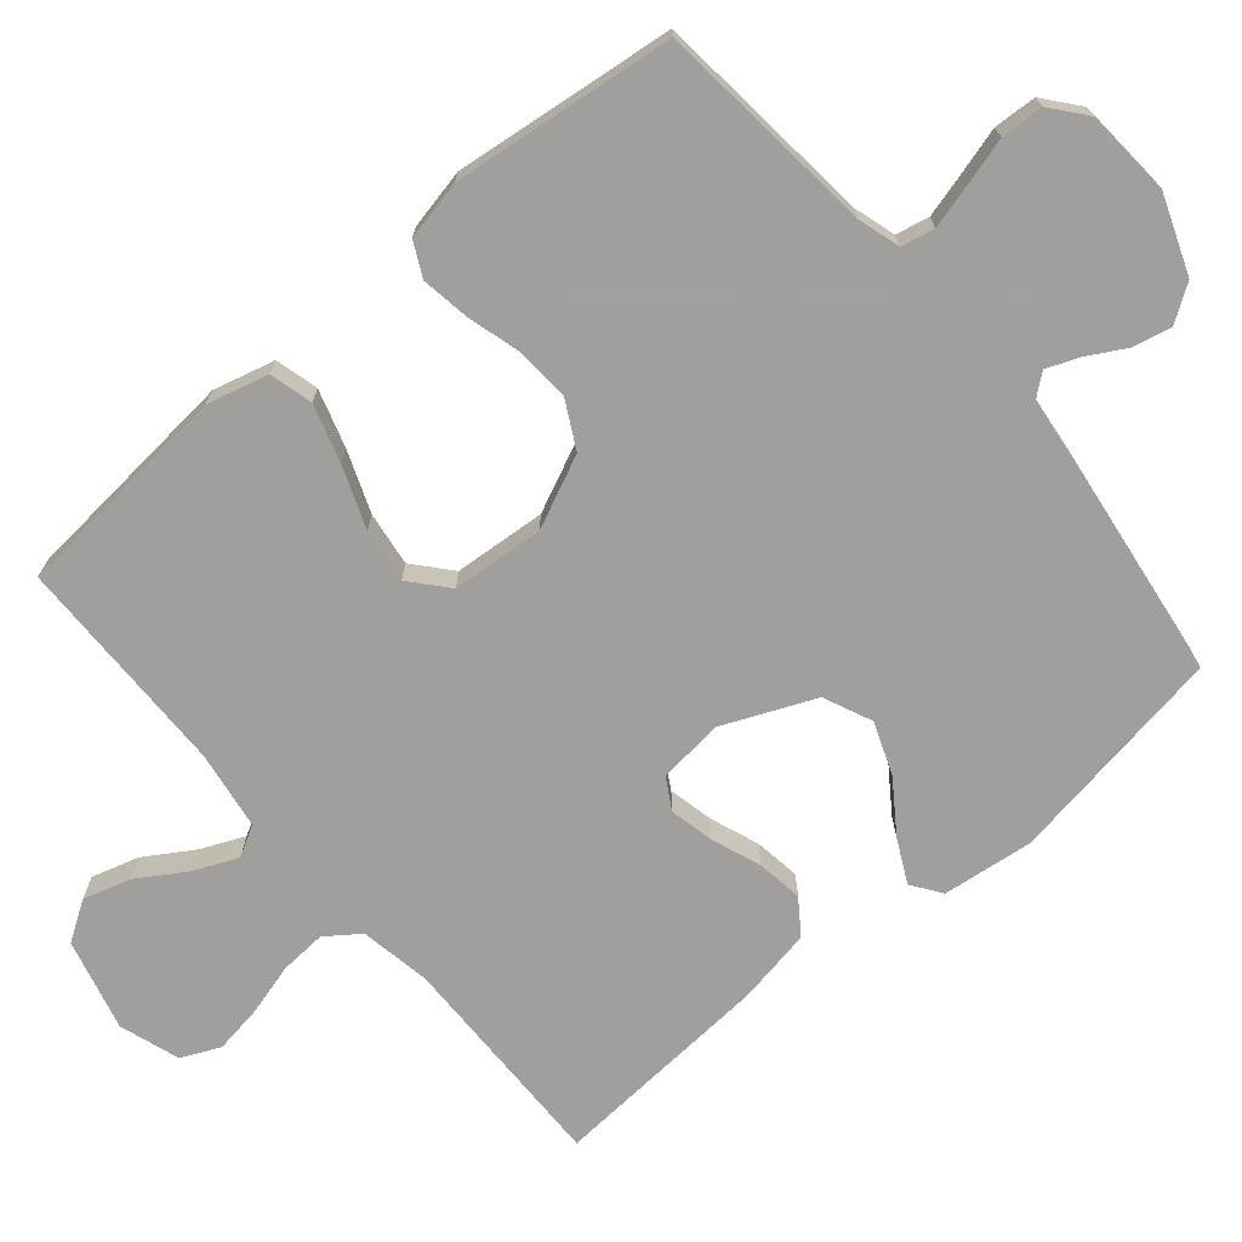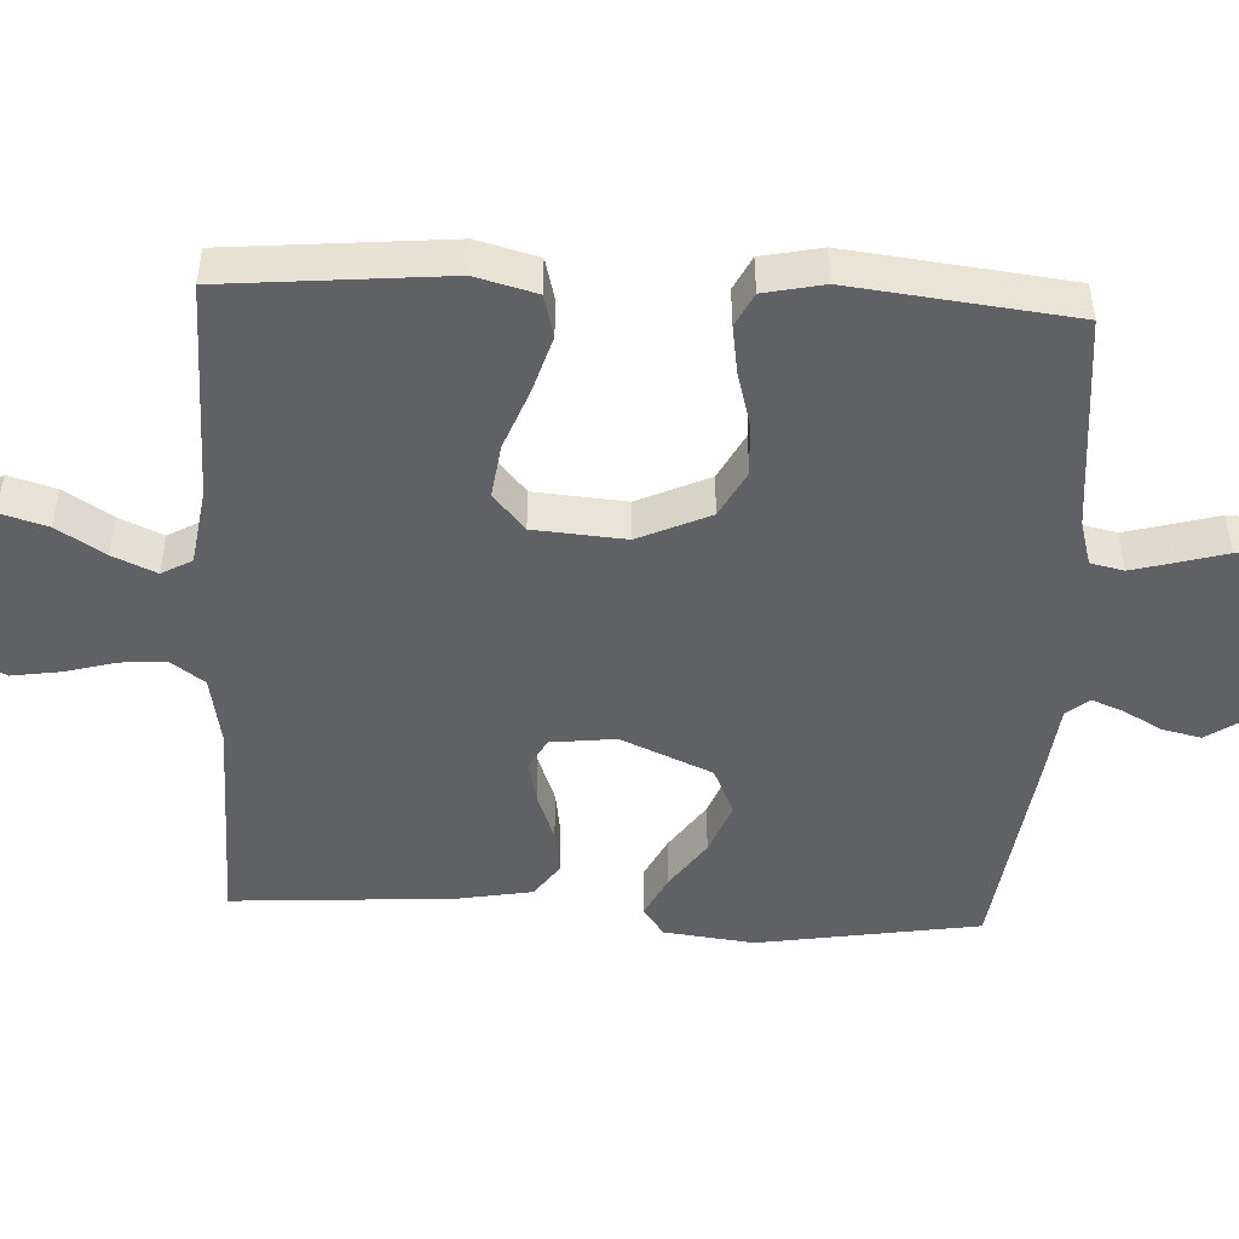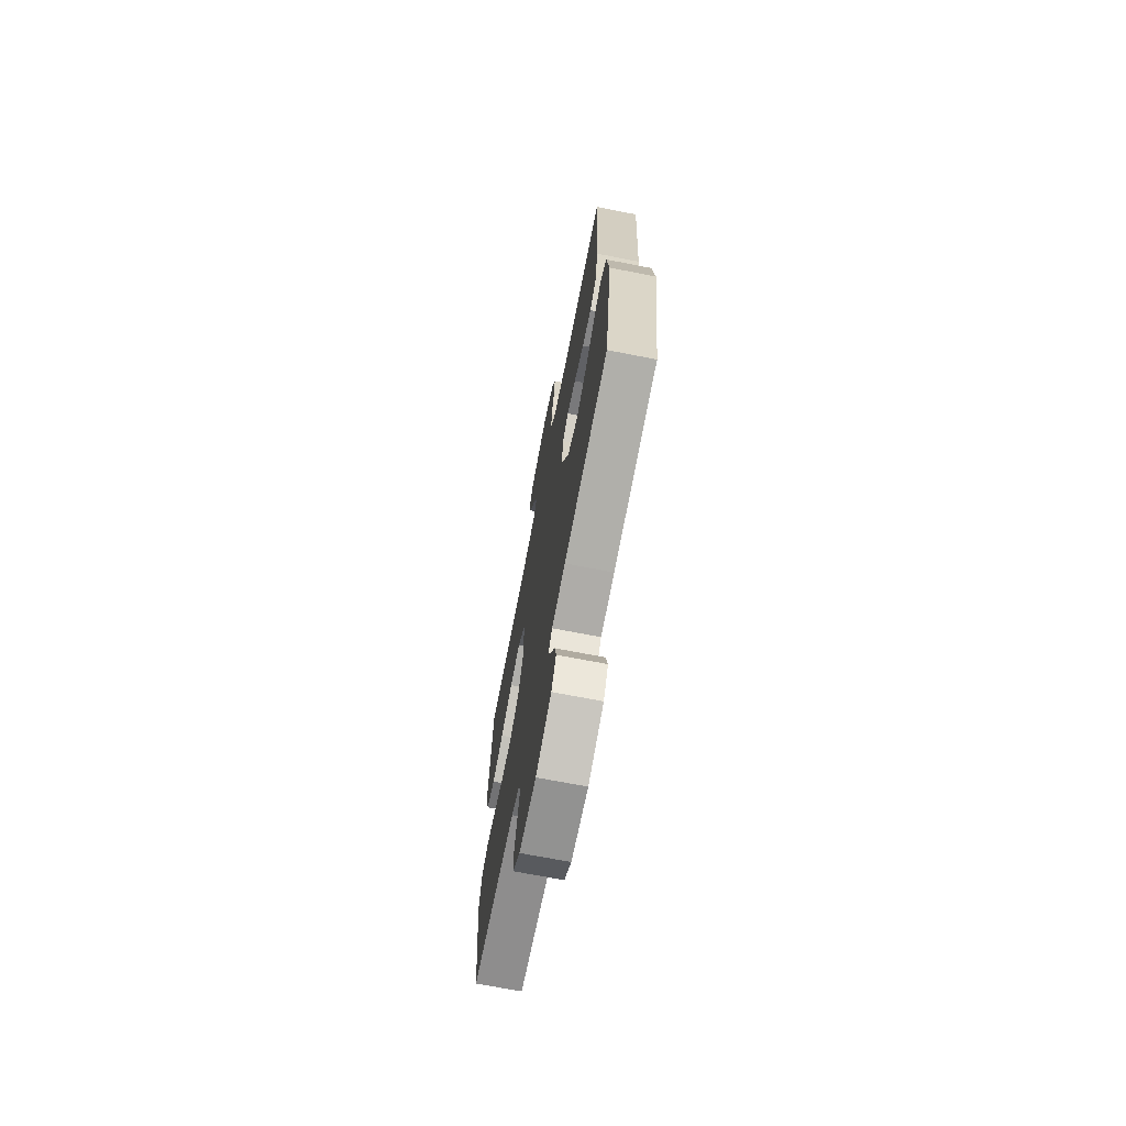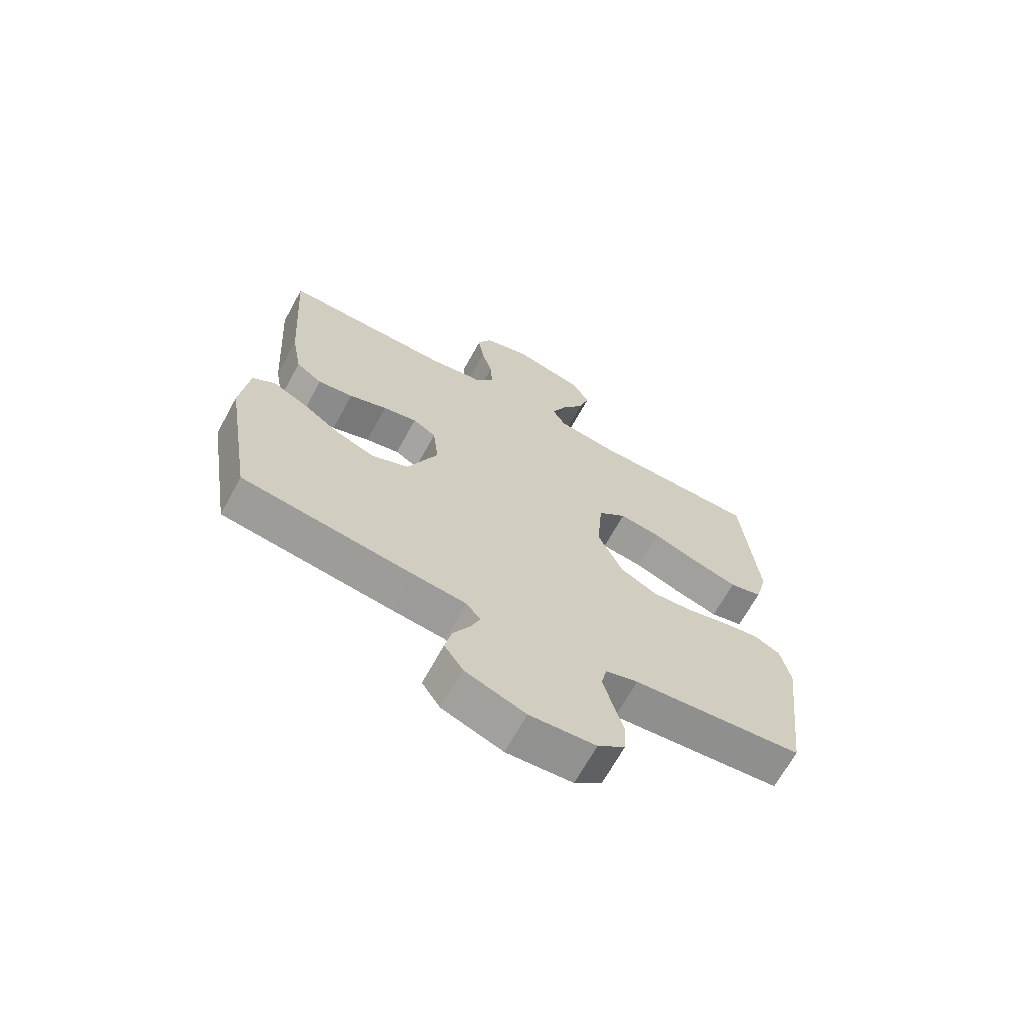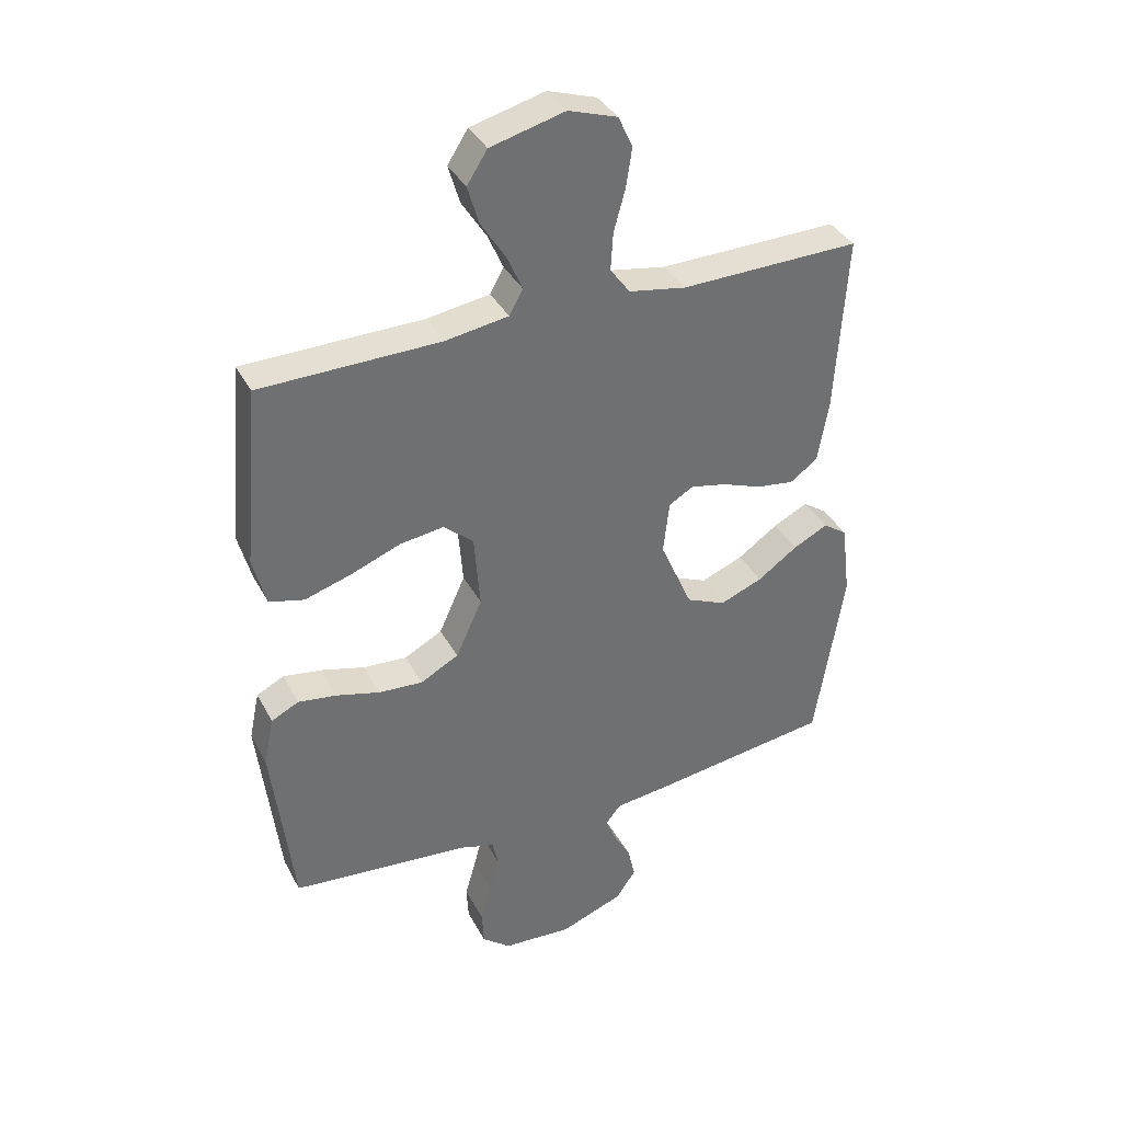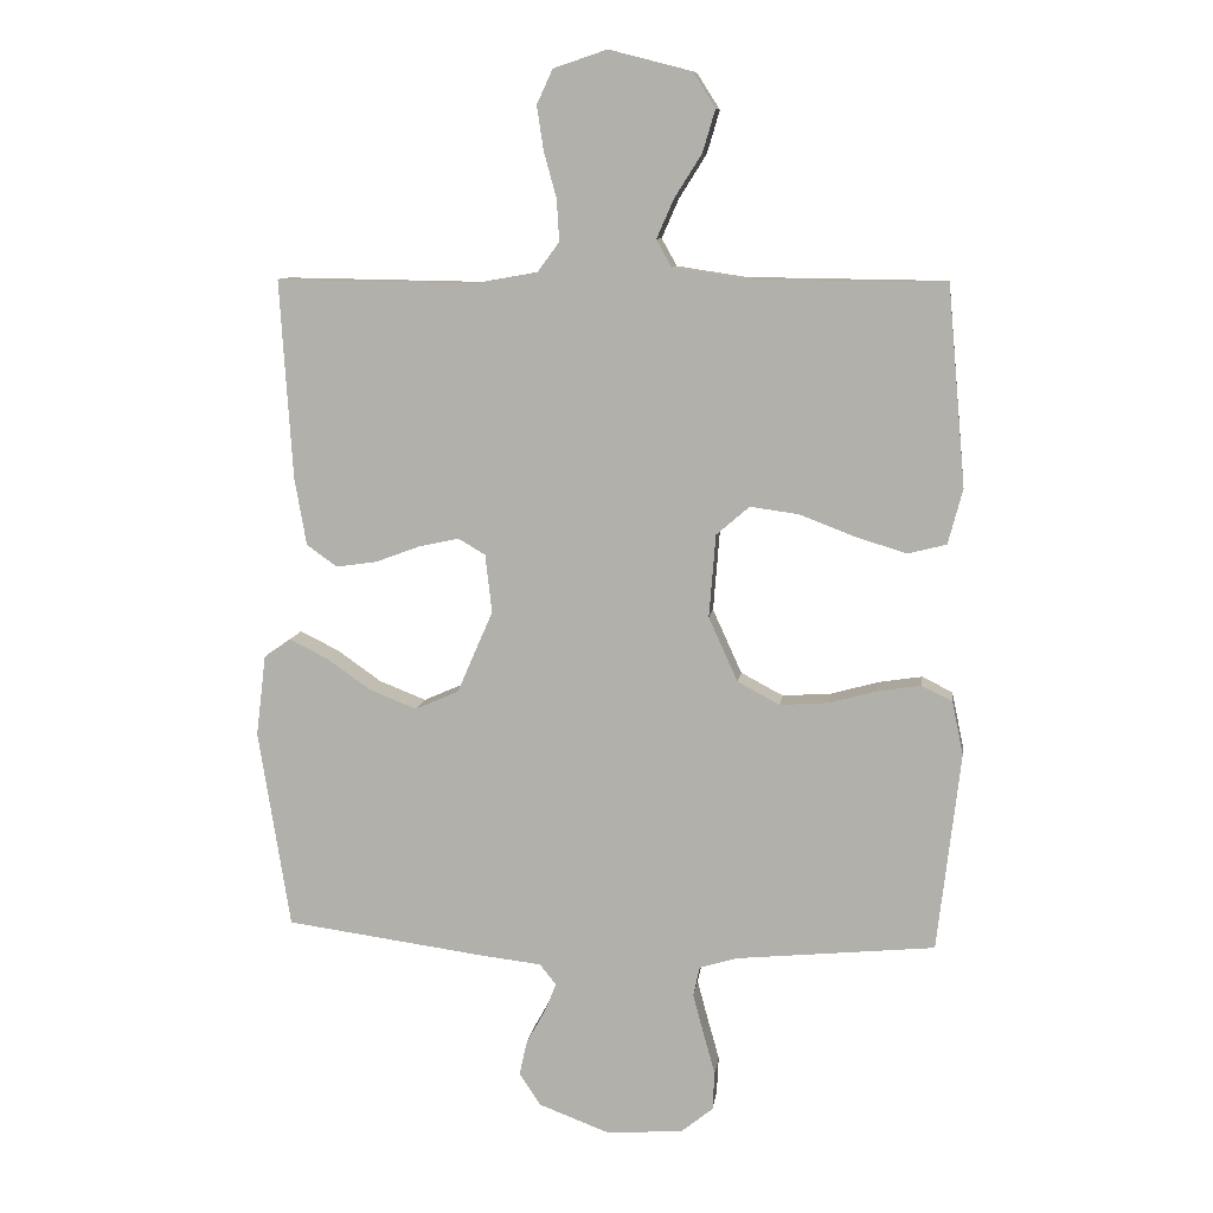
<metadata>
{"format":"obj","ext":"obj","renderer":"f3d","projection":"perspective","resolution":1024,"background":"white","views":[{"elev":-71.5,"azim":130.3,"up":"+Y"},{"elev":-47.9,"azim":87.2,"up":"+Y"},{"elev":-70.2,"azim":-101.0,"up":"+Z"},{"elev":-67.5,"azim":-28.7,"up":"+Z"},{"elev":37.1,"azim":154.8,"up":"+Z"},{"elev":9.5,"azim":7.7,"up":"+Z"}]}
</metadata>
<code>
v -0.5 0.07 0.5
v -0.2 0.07 0.495
v -0.105 0.07 0.512
v -0.072 0.07 0.557
v -0.076 0.07 0.62
v -0.095 0.07 0.689
v -0.105 0.07 0.755
v -0.081 0.07 0.807
v 0 0.07 0.834
v 0.124 0.07 0.802
v 0.158 0.07 0.749
v 0.139 0.07 0.685
v 0.098 0.07 0.62
v 0.072 0.07 0.561
v 0.095 0.07 0.52
v 0.2 0.07 0.504
v 0.5 0.07 0.5
v 0.527 0.07 0.2
v 0.505 0.07 0.117
v 0.447 0.07 0.102
v 0.369 0.07 0.126
v 0.286 0.07 0.158
v 0.213 0.07 0.168
v 0.163 0.07 0.125
v 0.153 0.07 0
v 0.197 0.07 -0.097
v 0.261 0.07 -0.131
v 0.334 0.07 -0.126
v 0.407 0.07 -0.106
v 0.472 0.07 -0.096
v 0.518 0.07 -0.119
v 0.535 0.07 -0.2
v 0.5 0.07 -0.5
v 0.2 0.07 -0.529
v 0.143 0.07 -0.546
v 0.133 0.07 -0.591
v 0.149 0.07 -0.651
v 0.167 0.07 -0.715
v 0.164 0.07 -0.773
v 0.116 0.07 -0.812
v 0 0.07 -0.82
v -0.106 0.07 -0.78
v -0.139 0.07 -0.731
v -0.127 0.07 -0.678
v -0.098 0.07 -0.626
v -0.081 0.07 -0.583
v -0.106 0.07 -0.552
v -0.2 0.07 -0.541
v -0.5 0.07 -0.5
v -0.548 0.07 -0.2
v -0.533 0.07 -0.077
v -0.493 0.07 -0.049
v -0.435 0.07 -0.078
v -0.368 0.07 -0.125
v -0.297 0.07 -0.153
v -0.231 0.07 -0.124
v -0.177 0.07 0
v -0.187 0.07 0.088
v -0.228 0.07 0.112
v -0.288 0.07 0.099
v -0.355 0.07 0.074
v -0.417 0.07 0.065
v -0.463 0.07 0.098
v -0.481 0.07 0.2
v -0.5 0 0.5
v -0.2 0 0.495
v -0.105 0 0.512
v -0.072 0 0.557
v -0.076 0 0.62
v -0.095 0 0.689
v -0.105 0 0.755
v -0.081 0 0.807
v 0 0 0.834
v 0.124 0 0.802
v 0.158 0 0.749
v 0.139 0 0.685
v 0.098 0 0.62
v 0.072 0 0.561
v 0.095 0 0.52
v 0.2 0 0.504
v 0.5 0 0.5
v 0.527 0 0.2
v 0.505 0 0.117
v 0.447 0 0.102
v 0.369 0 0.126
v 0.286 0 0.158
v 0.213 0 0.168
v 0.163 0 0.125
v 0.153 0 0
v 0.197 0 -0.097
v 0.261 0 -0.131
v 0.334 0 -0.126
v 0.407 0 -0.106
v 0.472 0 -0.096
v 0.518 0 -0.119
v 0.535 0 -0.2
v 0.5 0 -0.5
v 0.2 0 -0.529
v 0.143 0 -0.546
v 0.133 0 -0.591
v 0.149 0 -0.651
v 0.167 0 -0.715
v 0.164 0 -0.773
v 0.116 0 -0.812
v 0 0 -0.82
v -0.106 0 -0.78
v -0.139 0 -0.731
v -0.127 0 -0.678
v -0.098 0 -0.626
v -0.081 0 -0.583
v -0.106 0 -0.552
v -0.2 0 -0.541
v -0.5 0 -0.5
v -0.548 0 -0.2
v -0.533 0 -0.077
v -0.493 0 -0.049
v -0.435 0 -0.078
v -0.368 0 -0.125
v -0.297 0 -0.153
v -0.231 0 -0.124
v -0.177 0 0
v -0.187 0 0.088
v -0.228 0 0.112
v -0.288 0 0.099
v -0.355 0 0.074
v -0.417 0 0.065
v -0.463 0 0.098
v -0.481 0 0.2
f 64 1 2
f 63 64 2
f 62 63 2
f 61 62 2
f 60 61 2
f 59 60 2 3
f 58 59 3 4
f 57 58 4
f 52 53 54
f 51 52 54
f 50 51 54
f 49 50 54
f 48 49 54
f 47 48 54
f 46 47 54 55
f 43 44 45
f 42 43 45
f 41 42 45
f 40 41 45
f 39 40 45
f 38 39 45
f 37 38 45
f 36 37 45 46
f 46 55 56
f 36 46 56
f 35 36 56
f 32 33 34
f 31 32 34
f 30 31 34
f 29 30 34
f 28 29 34
f 27 28 34 35
f 20 21 22
f 19 20 22
f 18 19 22
f 17 18 22
f 16 17 22
f 15 16 22 23
f 14 15 23 24
f 11 12 13
f 10 11 13
f 9 10 13
f 8 9 13
f 7 8 13
f 6 7 13
f 5 6 13
f 4 5 13 14
f 14 24 25
f 4 14 25
f 57 4 25
f 35 56 57
f 27 35 57
f 26 27 57
f 25 26 57
f 66 65 128
f 66 128 127
f 66 127 126
f 66 126 125
f 66 125 124
f 67 66 124 123
f 68 67 123 122
f 68 122 121
f 118 117 116
f 118 116 115
f 118 115 114
f 118 114 113
f 118 113 112
f 118 112 111
f 119 118 111 110
f 109 108 107
f 109 107 106
f 109 106 105
f 109 105 104
f 109 104 103
f 109 103 102
f 109 102 101
f 110 109 101 100
f 120 119 110
f 120 110 100
f 120 100 99
f 98 97 96
f 98 96 95
f 98 95 94
f 98 94 93
f 98 93 92
f 99 98 92 91
f 86 85 84
f 86 84 83
f 86 83 82
f 86 82 81
f 86 81 80
f 87 86 80 79
f 88 87 79 78
f 77 76 75
f 77 75 74
f 77 74 73
f 77 73 72
f 77 72 71
f 77 71 70
f 77 70 69
f 78 77 69 68
f 89 88 78
f 89 78 68
f 89 68 121
f 121 120 99
f 121 99 91
f 121 91 90
f 121 90 89
f 1 65 66 2
f 2 66 67 3
f 3 67 68 4
f 4 68 69 5
f 5 69 70 6
f 6 70 71 7
f 7 71 72 8
f 8 72 73 9
f 9 73 74 10
f 10 74 75 11
f 11 75 76 12
f 12 76 77 13
f 13 77 78 14
f 14 78 79 15
f 15 79 80 16
f 16 80 81 17
f 17 81 82 18
f 18 82 83 19
f 19 83 84 20
f 20 84 85 21
f 21 85 86 22
f 22 86 87 23
f 23 87 88 24
f 24 88 89 25
f 25 89 90 26
f 26 90 91 27
f 27 91 92 28
f 28 92 93 29
f 29 93 94 30
f 30 94 95 31
f 31 95 96 32
f 32 96 97 33
f 33 97 98 34
f 34 98 99 35
f 35 99 100 36
f 36 100 101 37
f 37 101 102 38
f 38 102 103 39
f 39 103 104 40
f 40 104 105 41
f 41 105 106 42
f 42 106 107 43
f 43 107 108 44
f 44 108 109 45
f 45 109 110 46
f 46 110 111 47
f 47 111 112 48
f 48 112 113 49
f 49 113 114 50
f 50 114 115 51
f 51 115 116 52
f 52 116 117 53
f 53 117 118 54
f 54 118 119 55
f 55 119 120 56
f 56 120 121 57
f 57 121 122 58
f 58 122 123 59
f 59 123 124 60
f 60 124 125 61
f 61 125 126 62
f 62 126 127 63
f 63 127 128 64
f 64 128 65 1

</code>
